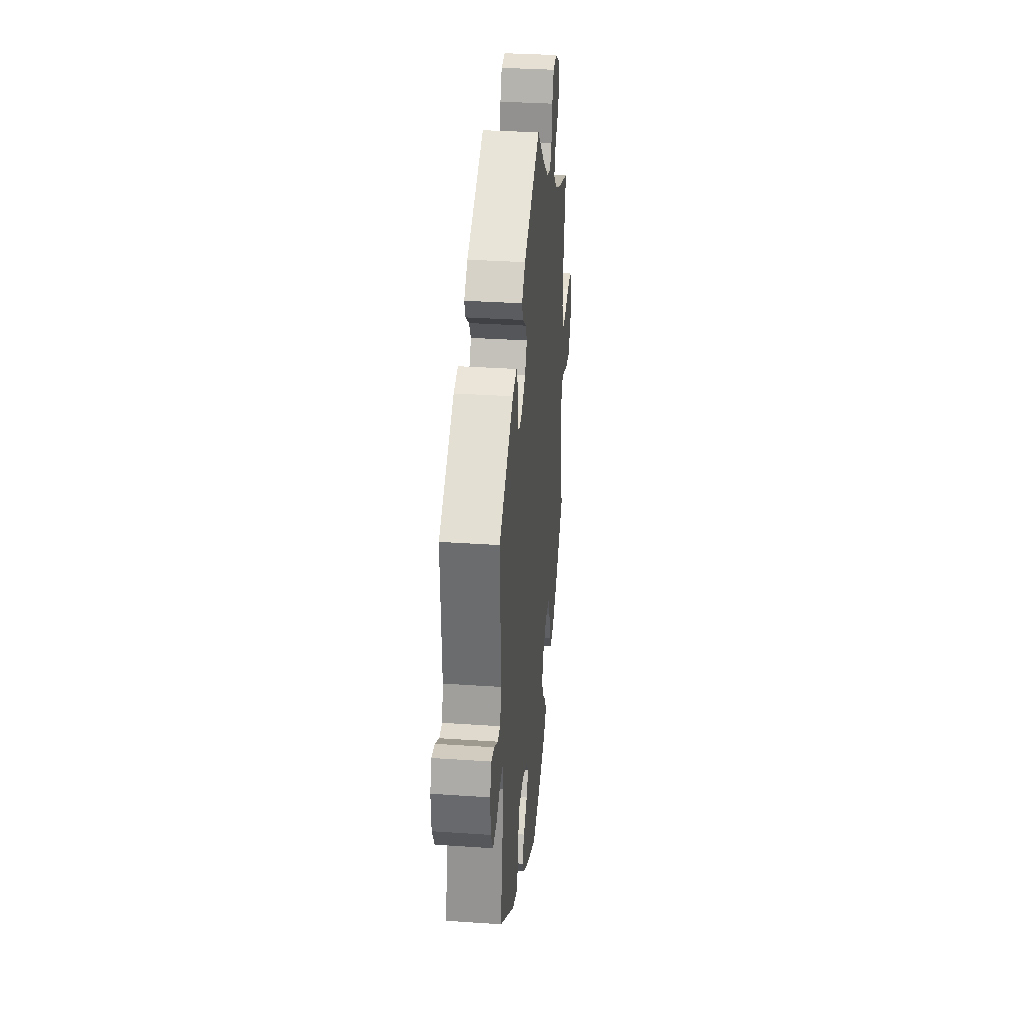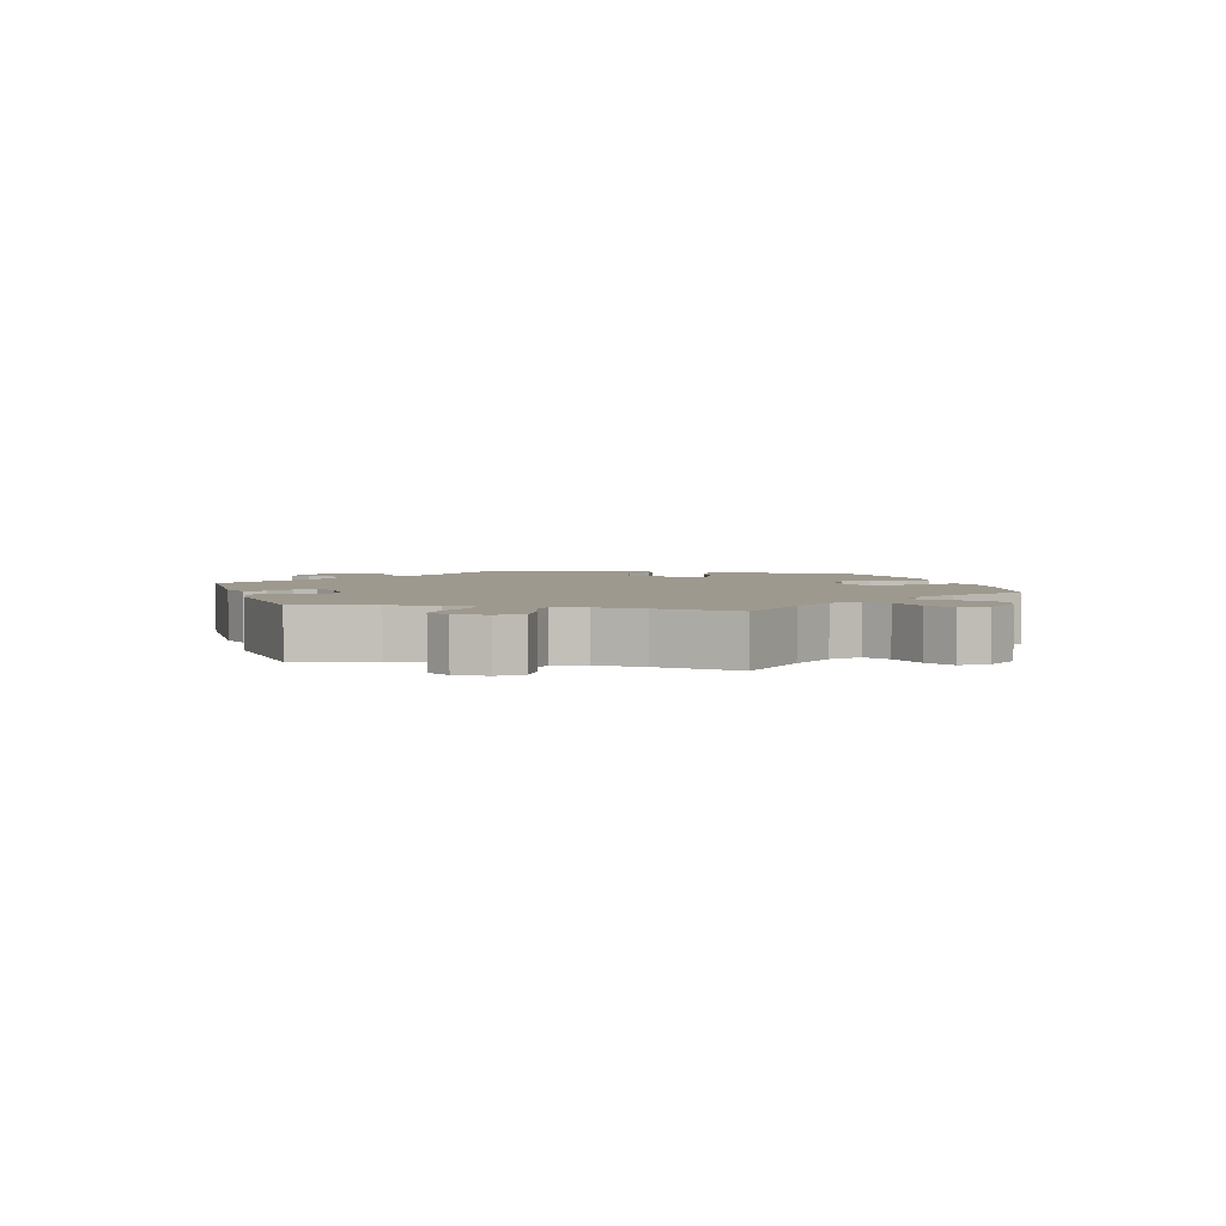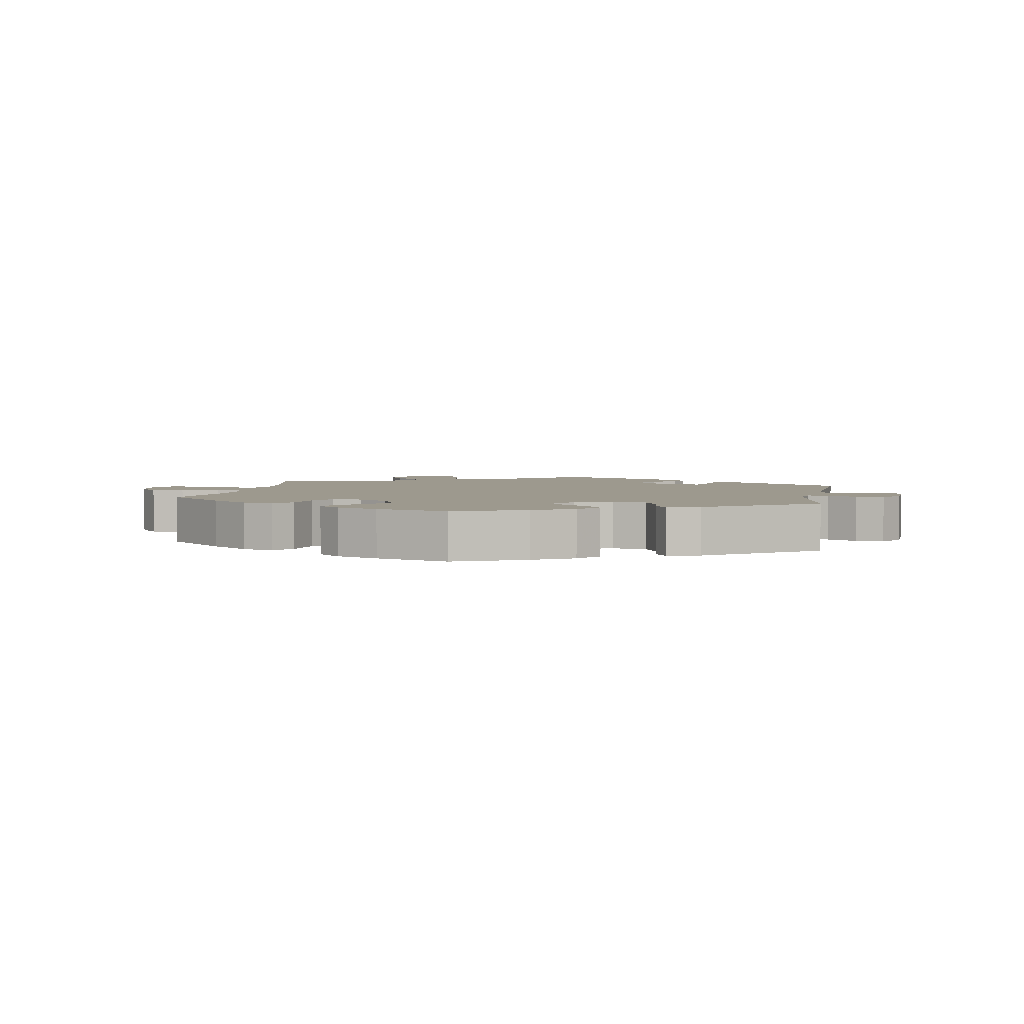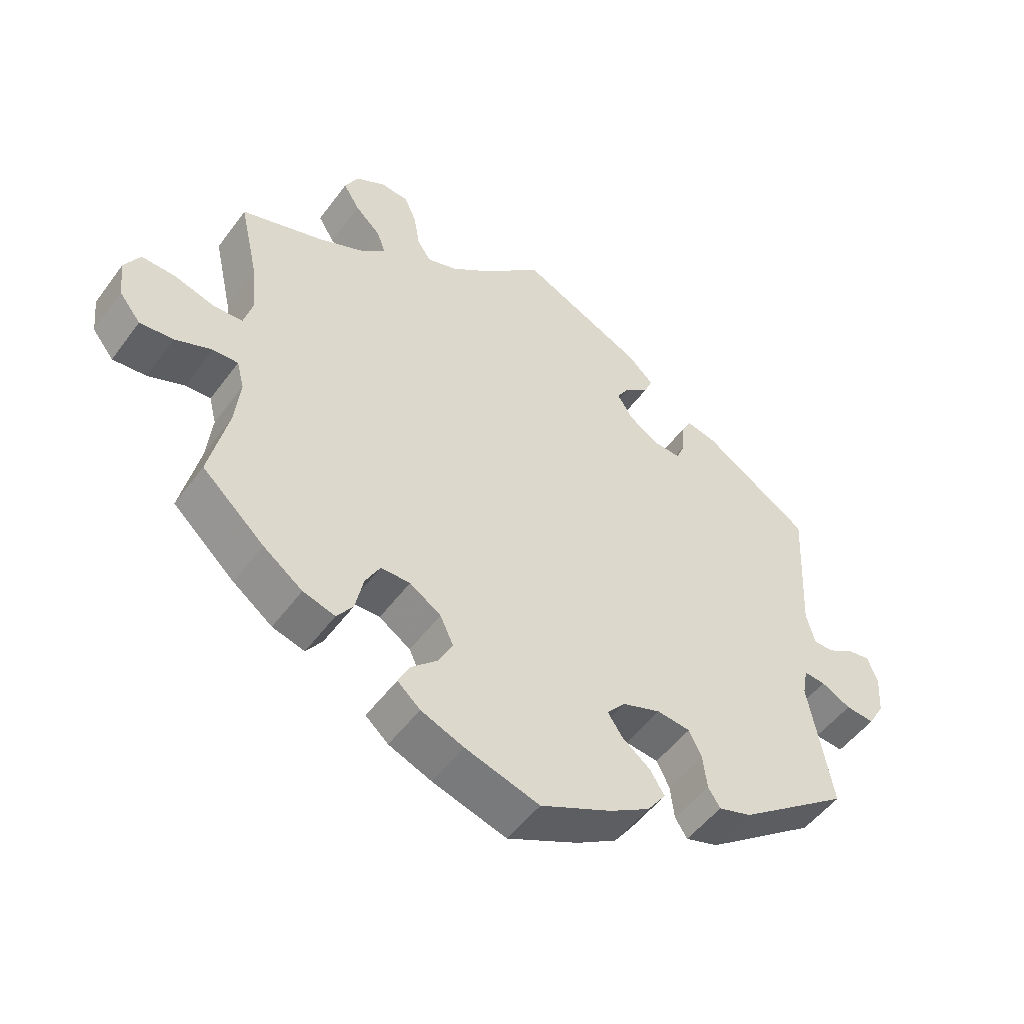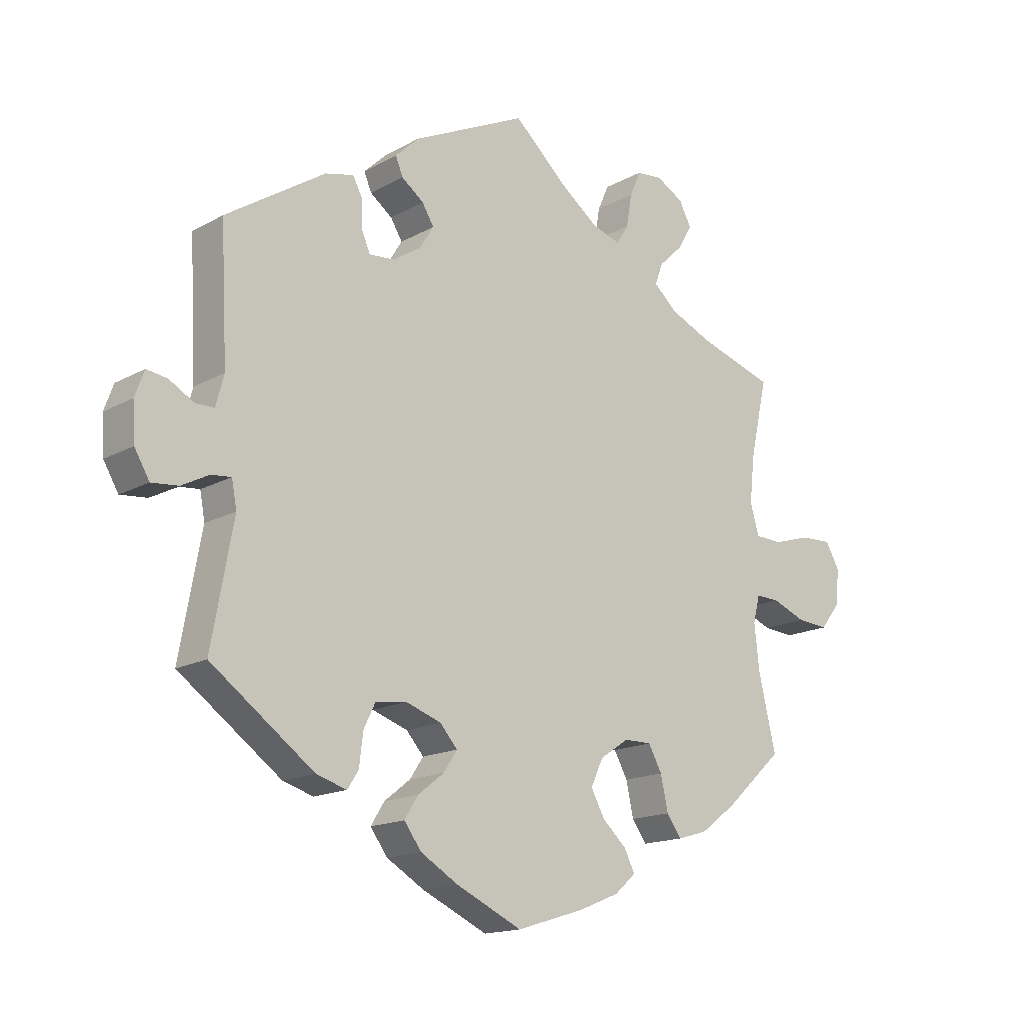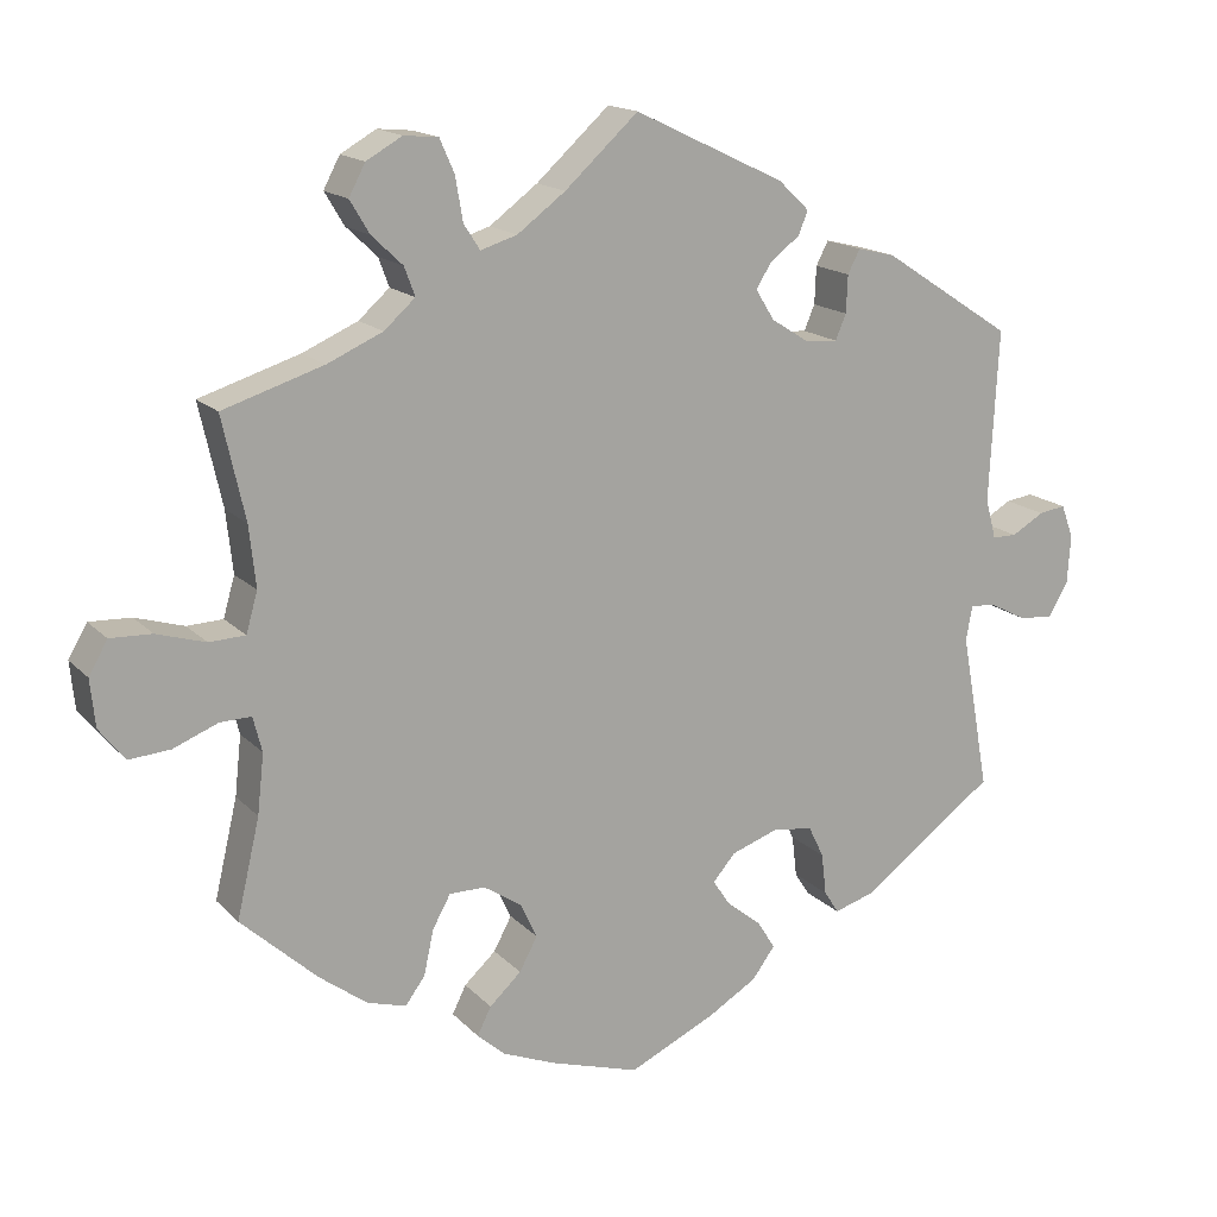
<metadata>
{"format":"obj","ext":"obj","renderer":"f3d","projection":"perspective","resolution":1024,"background":"white","views":[{"elev":32.7,"azim":-84.6,"up":"+Z"},{"elev":3.5,"azim":42.5,"up":"+Y"},{"elev":3.4,"azim":-169.5,"up":"+Y"},{"elev":-50.7,"azim":144.9,"up":"+Z"},{"elev":-15.8,"azim":-41.1,"up":"+Z"},{"elev":16.1,"azim":152.2,"up":"+Z"}]}
</metadata>
<code>
v -0.466 0.07 -0.097
v -0.474 0.07 -0.054
v -0.506 0.07 -0.057
v -0.55 0.07 -0.08
v -0.593 0.07 -0.084
v -0.617 0.07 -0.043
v -0.621 0.07 0.017
v -0.606 0.07 0.058
v -0.573 0.07 0.053
v -0.533 0.07 0.03
v -0.503 0.07 0.03
v -0.49 0.07 0.079
v -0.501 0.07 0.289
v -0.341 0.07 0.393
v -0.295 0.07 0.404
v -0.28 0.07 0.375
v -0.278 0.07 0.329
v -0.265 0.07 0.298
v -0.225 0.07 0.301
v -0.179 0.07 0.33
v -0.156 0.07 0.367
v -0.175 0.07 0.398
v -0.211 0.07 0.425
v -0.223 0.07 0.454
v -0.185 0.07 0.49
v 0 0.07 0.578
v 0.09 0.07 0.496
v 0.149 0.07 0.452
v 0.194 0.07 0.438
v 0.214 0.07 0.469
v 0.223 0.07 0.522
v 0.241 0.07 0.563
v 0.283 0.07 0.567
v 0.327 0.07 0.542
v 0.347 0.07 0.504
v 0.323 0.07 0.464
v 0.285 0.07 0.428
v 0.272 0.07 0.393
v 0.31 0.07 0.359
v 0.378 0.07 0.329
v 0.501 0.07 0.29
v 0.473 0.07 0.165
v 0.465 0.07 0.09
v 0.479 0.07 0.041
v 0.523 0.07 0.039
v 0.583 0.07 0.057
v 0.634 0.07 0.059
v 0.657 0.07 0.019
v 0.651 0.07 -0.039
v 0.619 0.07 -0.079
v 0.569 0.07 -0.075
v 0.514 0.07 -0.053
v 0.476 0.07 -0.052
v 0.465 0.07 -0.095
v 0.473 0.07 -0.168
v 0.501 0.07 -0.288
v 0.408 0.07 -0.373
v 0.349 0.07 -0.417
v 0.301 0.07 -0.431
v 0.277 0.07 -0.398
v 0.265 0.07 -0.343
v 0.243 0.07 -0.303
v 0.199 0.07 -0.303
v 0.152 0.07 -0.334
v 0.132 0.07 -0.377
v 0.154 0.07 -0.418
v 0.193 0.07 -0.454
v 0.21 0.07 -0.488
v 0.176 0.07 -0.518
v 0.112 0.07 -0.544
v 0.001 0.07 -0.578
v -0.106 0.07 -0.528
v -0.166 0.07 -0.492
v -0.194 0.07 -0.454
v -0.172 0.07 -0.419
v -0.13 0.07 -0.386
v -0.108 0.07 -0.353
v -0.136 0.07 -0.321
v -0.193 0.07 -0.301
v -0.243 0.07 -0.307
v -0.262 0.07 -0.346
v -0.268 0.07 -0.397
v -0.286 0.07 -0.425
v -0.335 0.07 -0.41
v -0.501 0.07 -0.289
v -0.466 0 -0.097
v -0.474 0 -0.054
v -0.506 0 -0.057
v -0.55 0 -0.08
v -0.593 0 -0.084
v -0.617 0 -0.043
v -0.621 0 0.017
v -0.606 0 0.058
v -0.573 0 0.053
v -0.533 0 0.03
v -0.503 0 0.03
v -0.49 0 0.079
v -0.501 0 0.289
v -0.341 0 0.393
v -0.295 0 0.404
v -0.28 0 0.375
v -0.278 0 0.329
v -0.265 0 0.298
v -0.225 0 0.301
v -0.179 0 0.33
v -0.156 0 0.367
v -0.175 0 0.398
v -0.211 0 0.425
v -0.223 0 0.454
v -0.185 0 0.49
v 0 0 0.578
v 0.09 0 0.496
v 0.149 0 0.452
v 0.194 0 0.438
v 0.214 0 0.469
v 0.223 0 0.522
v 0.241 0 0.563
v 0.283 0 0.567
v 0.327 0 0.542
v 0.347 0 0.504
v 0.323 0 0.464
v 0.285 0 0.428
v 0.272 0 0.393
v 0.31 0 0.359
v 0.378 0 0.329
v 0.501 0 0.29
v 0.473 0 0.165
v 0.465 0 0.09
v 0.479 0 0.041
v 0.523 0 0.039
v 0.583 0 0.057
v 0.634 0 0.059
v 0.657 0 0.019
v 0.651 0 -0.039
v 0.619 0 -0.079
v 0.569 0 -0.075
v 0.514 0 -0.053
v 0.476 0 -0.052
v 0.465 0 -0.095
v 0.473 0 -0.168
v 0.501 0 -0.288
v 0.408 0 -0.373
v 0.349 0 -0.417
v 0.301 0 -0.431
v 0.277 0 -0.398
v 0.265 0 -0.343
v 0.243 0 -0.303
v 0.199 0 -0.303
v 0.152 0 -0.334
v 0.132 0 -0.377
v 0.154 0 -0.418
v 0.193 0 -0.454
v 0.21 0 -0.488
v 0.176 0 -0.518
v 0.112 0 -0.544
v 0.001 0 -0.578
v -0.106 0 -0.528
v -0.166 0 -0.492
v -0.194 0 -0.454
v -0.172 0 -0.419
v -0.13 0 -0.386
v -0.108 0 -0.353
v -0.136 0 -0.321
v -0.193 0 -0.301
v -0.243 0 -0.307
v -0.262 0 -0.346
v -0.268 0 -0.397
v -0.286 0 -0.425
v -0.335 0 -0.41
v -0.501 0 -0.289
f 84 85 1
f 81 82 83 84
f 80 81 84 1
f 79 80 1 2
f 78 79 2
f 73 74 75 76
f 73 76 77
f 72 73 77
f 71 72 77
f 70 71 77
f 69 70 77 78
f 66 67 68 69
f 65 66 69 78
f 58 59 60 61
f 58 61 62
f 55 56 57 58
f 54 55 58 62
f 53 54 62 63
f 49 50 51 52
f 49 52 53
f 48 49 53
f 45 46 47 48
f 44 45 48 53
f 43 44 53 63
f 40 41 42
f 39 40 42 43
f 38 39 43 63
f 34 35 36 37
f 34 37 38
f 33 34 38
f 30 31 32 33
f 29 30 33 38
f 28 29 38 63
f 24 25 26 27
f 22 23 24 27
f 21 22 27 28
f 20 21 28 63
f 14 15 16 17
f 12 13 14 17
f 11 12 17 18
f 7 8 9 10
f 7 10 11
f 6 7 11
f 3 4 5 6
f 2 3 6 11
f 64 65 78 2
f 19 20 63 64
f 18 19 64
f 2 11 18 64
f 86 170 169
f 169 168 167 166
f 86 169 166 165
f 87 86 165 164
f 87 164 163
f 161 160 159 158
f 162 161 158
f 162 158 157
f 162 157 156
f 162 156 155
f 163 162 155 154
f 154 153 152 151
f 163 154 151 150
f 146 145 144 143
f 147 146 143
f 143 142 141 140
f 147 143 140 139
f 148 147 139 138
f 137 136 135 134
f 138 137 134
f 138 134 133
f 133 132 131 130
f 138 133 130 129
f 148 138 129 128
f 127 126 125
f 128 127 125 124
f 148 128 124 123
f 122 121 120 119
f 123 122 119
f 123 119 118
f 118 117 116 115
f 123 118 115 114
f 148 123 114 113
f 112 111 110 109
f 112 109 108 107
f 113 112 107 106
f 148 113 106 105
f 102 101 100 99
f 102 99 98 97
f 103 102 97 96
f 95 94 93 92
f 96 95 92
f 96 92 91
f 91 90 89 88
f 96 91 88 87
f 87 163 150 149
f 149 148 105 104
f 149 104 103
f 149 103 96 87
f 1 86 87 2
f 2 87 88 3
f 3 88 89 4
f 4 89 90 5
f 5 90 91 6
f 6 91 92 7
f 7 92 93 8
f 8 93 94 9
f 9 94 95 10
f 10 95 96 11
f 11 96 97 12
f 12 97 98 13
f 13 98 99 14
f 14 99 100 15
f 15 100 101 16
f 16 101 102 17
f 17 102 103 18
f 18 103 104 19
f 19 104 105 20
f 20 105 106 21
f 21 106 107 22
f 22 107 108 23
f 23 108 109 24
f 24 109 110 25
f 25 110 111 26
f 26 111 112 27
f 27 112 113 28
f 28 113 114 29
f 29 114 115 30
f 30 115 116 31
f 31 116 117 32
f 32 117 118 33
f 33 118 119 34
f 34 119 120 35
f 35 120 121 36
f 36 121 122 37
f 37 122 123 38
f 38 123 124 39
f 39 124 125 40
f 40 125 126 41
f 41 126 127 42
f 42 127 128 43
f 43 128 129 44
f 44 129 130 45
f 45 130 131 46
f 46 131 132 47
f 47 132 133 48
f 48 133 134 49
f 49 134 135 50
f 50 135 136 51
f 51 136 137 52
f 52 137 138 53
f 53 138 139 54
f 54 139 140 55
f 55 140 141 56
f 56 141 142 57
f 57 142 143 58
f 58 143 144 59
f 59 144 145 60
f 60 145 146 61
f 61 146 147 62
f 62 147 148 63
f 63 148 149 64
f 64 149 150 65
f 65 150 151 66
f 66 151 152 67
f 67 152 153 68
f 68 153 154 69
f 69 154 155 70
f 70 155 156 71
f 71 156 157 72
f 72 157 158 73
f 73 158 159 74
f 74 159 160 75
f 75 160 161 76
f 76 161 162 77
f 77 162 163 78
f 78 163 164 79
f 79 164 165 80
f 80 165 166 81
f 81 166 167 82
f 82 167 168 83
f 83 168 169 84
f 84 169 170 85
f 85 170 86 1

</code>
